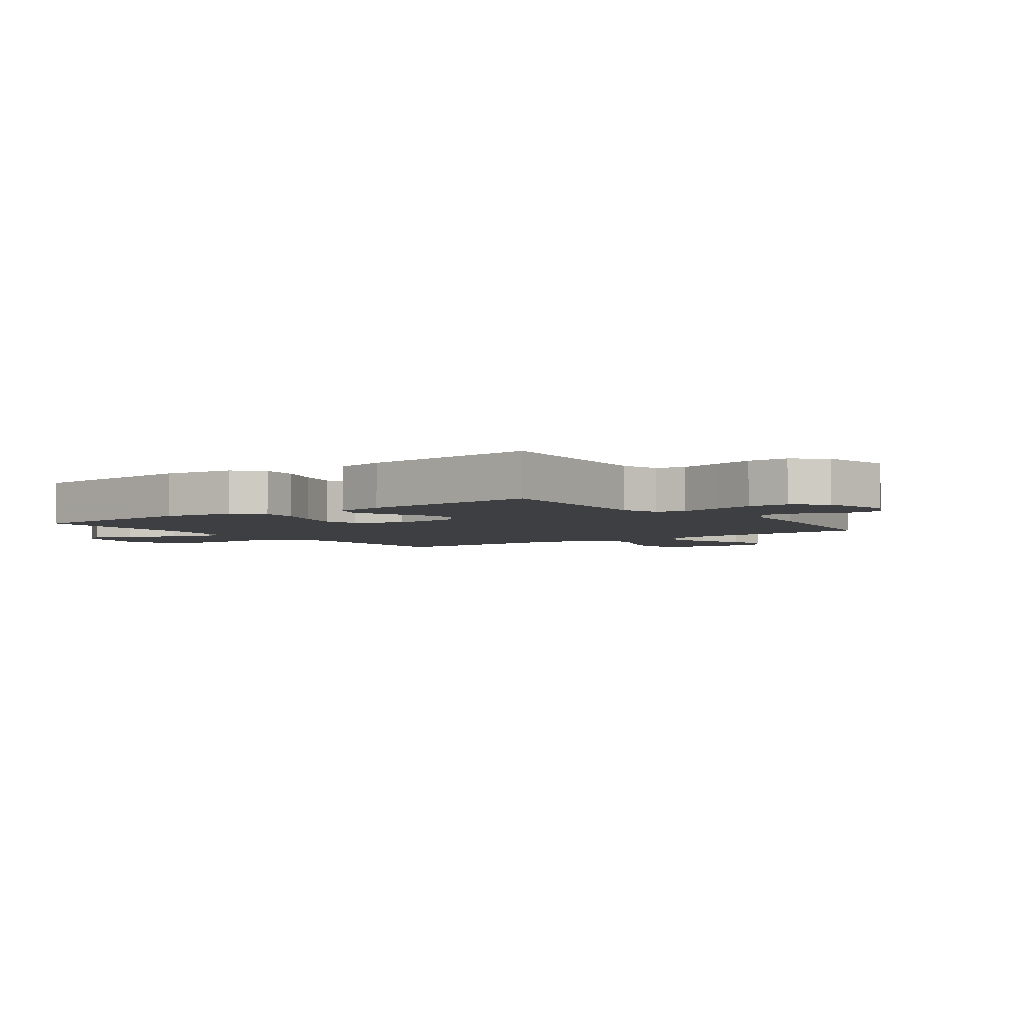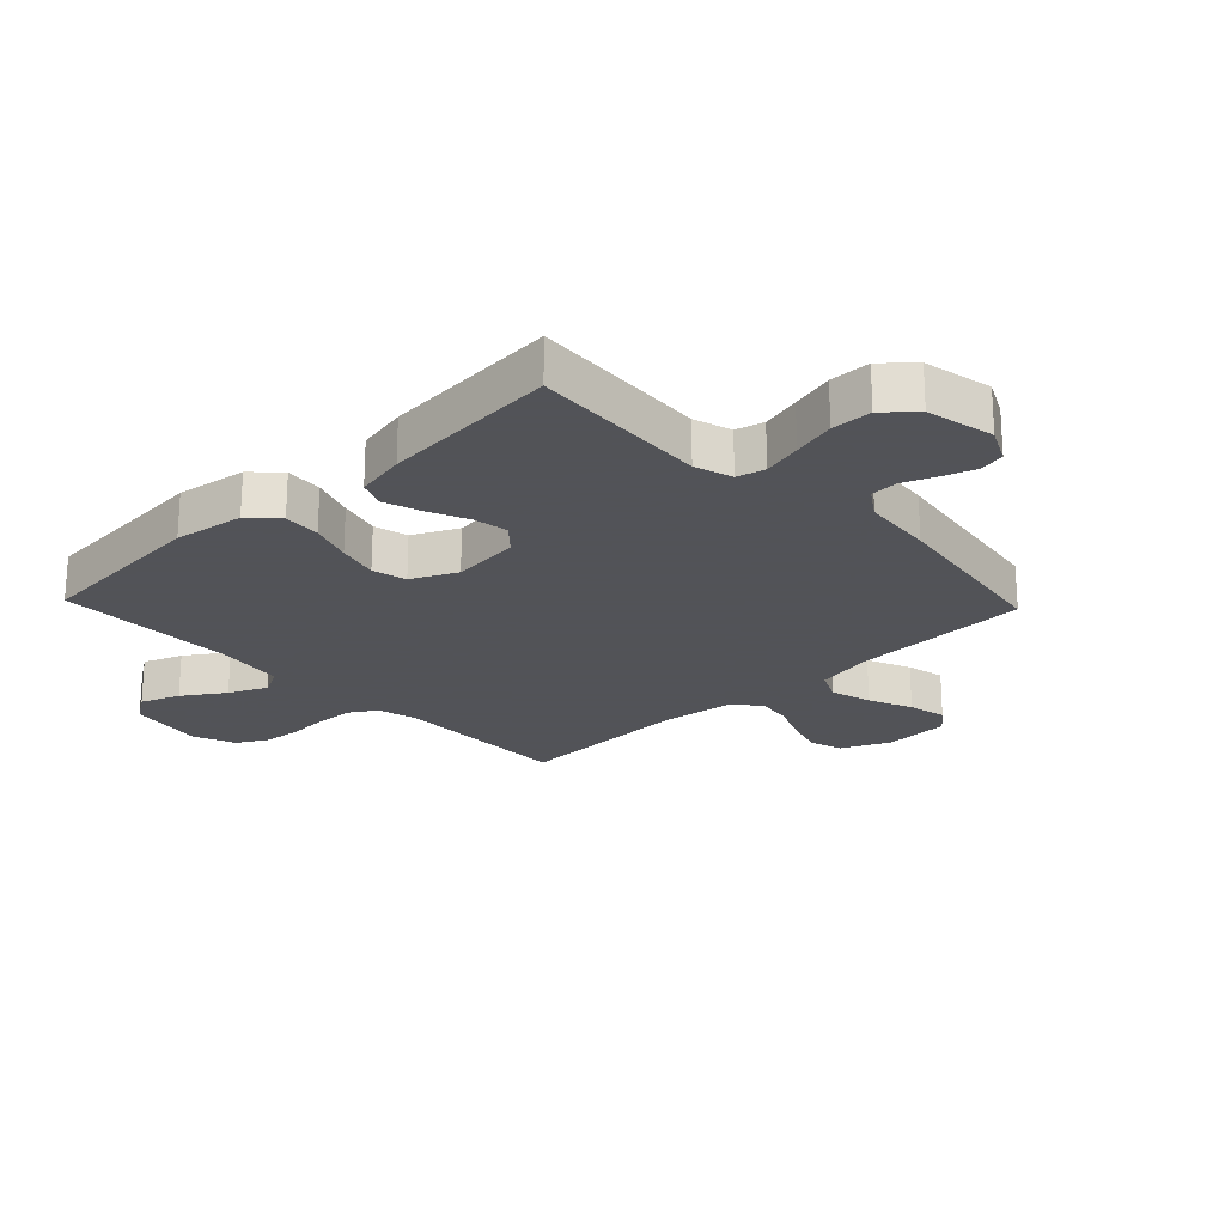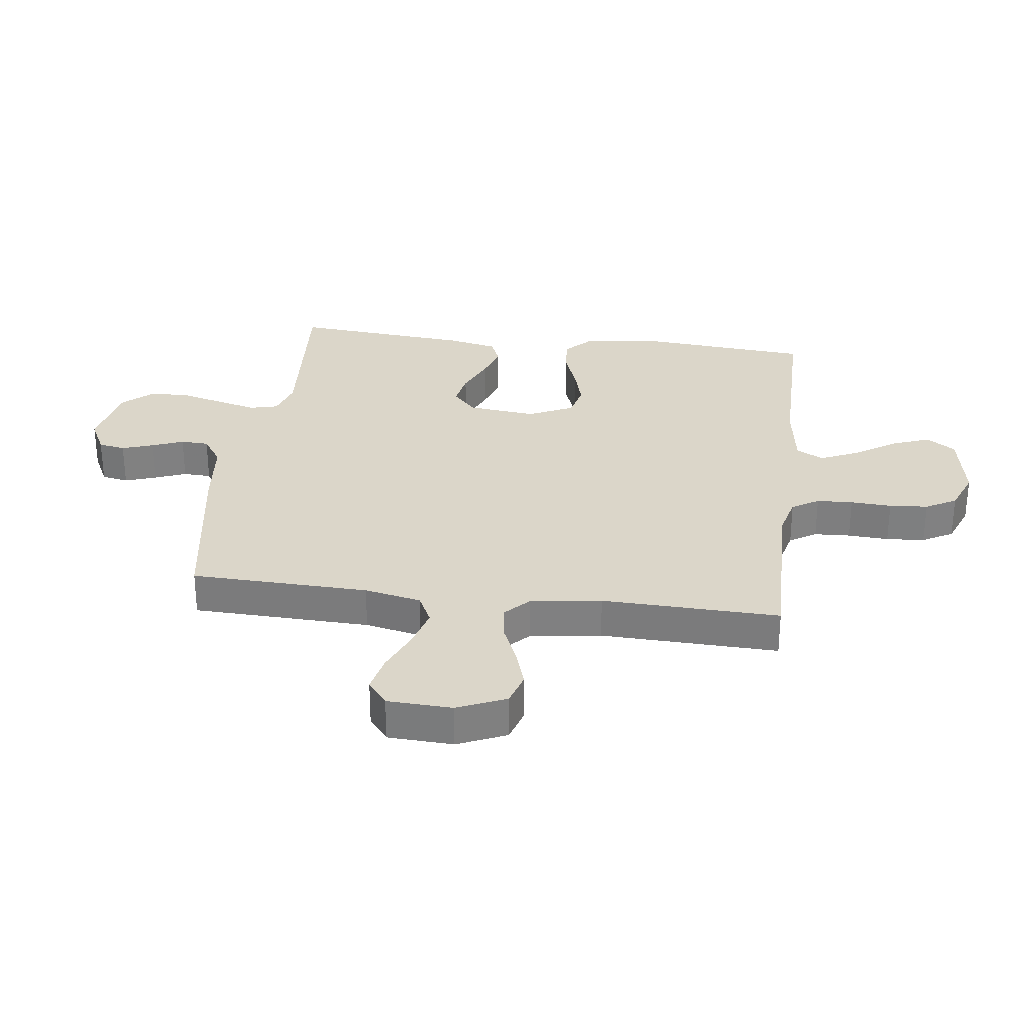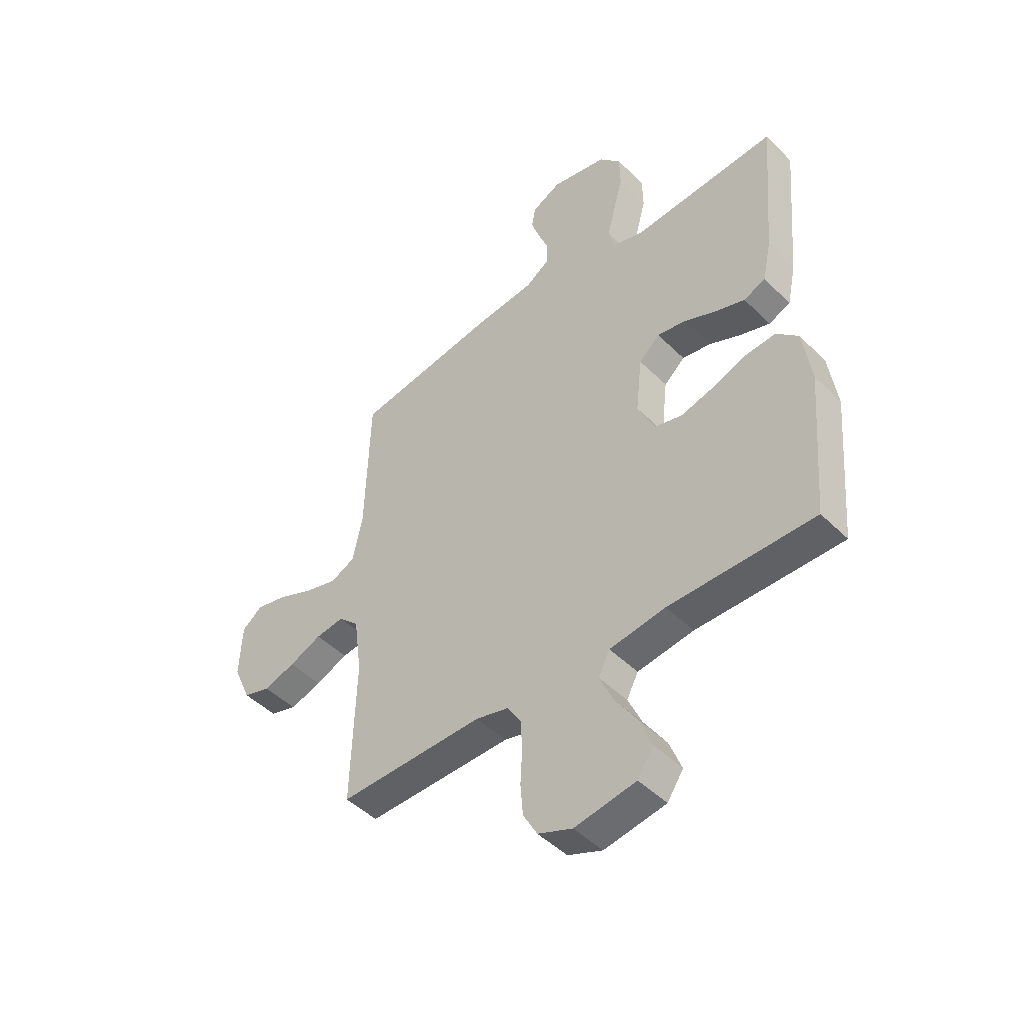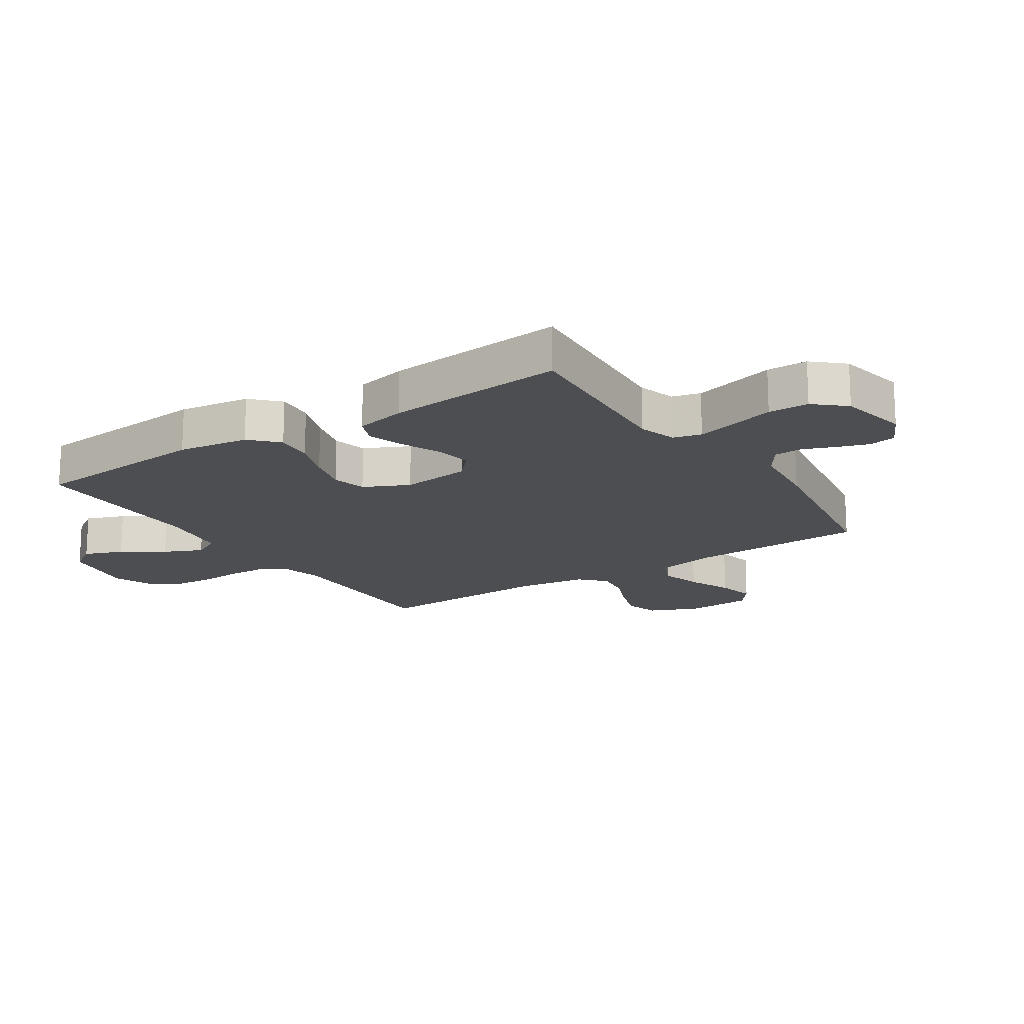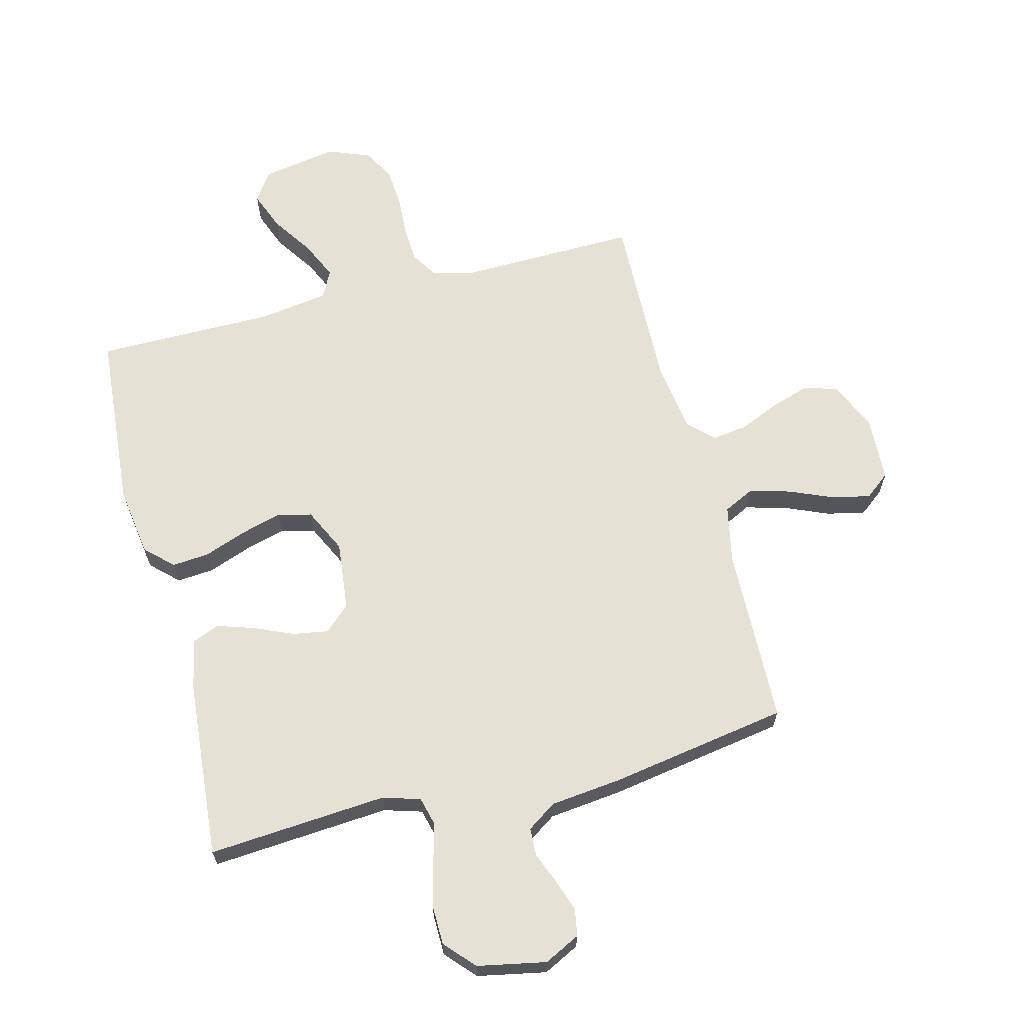
<metadata>
{"format":"obj","ext":"obj","renderer":"f3d","projection":"perspective","resolution":1024,"background":"white","views":[{"elev":-3.8,"azim":-53.4,"up":"+Y"},{"elev":-22.5,"azim":-46.4,"up":"+Y"},{"elev":30.0,"azim":97.3,"up":"+Y"},{"elev":-46.7,"azim":-138.1,"up":"+Z"},{"elev":-17.1,"azim":-56.5,"up":"+Y"},{"elev":64.9,"azim":-14.5,"up":"+Y"}]}
</metadata>
<code>
v -0.5 0.07 0.5
v -0.2 0.07 0.478
v -0.137 0.07 0.497
v -0.125 0.07 0.544
v -0.142 0.07 0.61
v -0.161 0.07 0.682
v -0.16 0.07 0.75
v -0.115 0.07 0.8
v 0 0.07 0.823
v 0.06 0.07 0.793
v 0.068 0.07 0.748
v 0.05 0.07 0.695
v 0.029 0.07 0.642
v 0.031 0.07 0.595
v 0.08 0.07 0.562
v 0.2 0.07 0.549
v 0.5 0.07 0.5
v 0.509 0.07 0.2
v 0.529 0.07 0.104
v 0.58 0.07 0.079
v 0.649 0.07 0.098
v 0.722 0.07 0.129
v 0.786 0.07 0.143
v 0.828 0.07 0.11
v 0.833 0.07 0
v 0.797 0.07 -0.082
v 0.741 0.07 -0.099
v 0.675 0.07 -0.078
v 0.608 0.07 -0.049
v 0.549 0.07 -0.041
v 0.507 0.07 -0.081
v 0.491 0.07 -0.2
v 0.5 0.07 -0.5
v 0.2 0.07 -0.495
v 0.132 0.07 -0.512
v 0.104 0.07 -0.557
v 0.101 0.07 -0.618
v 0.105 0.07 -0.687
v 0.1 0.07 -0.752
v 0.071 0.07 -0.804
v 0 0.07 -0.832
v -0.127 0.07 -0.81
v -0.16 0.07 -0.761
v -0.135 0.07 -0.696
v -0.089 0.07 -0.627
v -0.06 0.07 -0.563
v -0.084 0.07 -0.517
v -0.2 0.07 -0.5
v -0.5 0.07 -0.5
v -0.525 0.07 -0.2
v -0.508 0.07 -0.082
v -0.463 0.07 -0.039
v -0.401 0.07 -0.044
v -0.33 0.07 -0.07
v -0.261 0.07 -0.089
v -0.204 0.07 -0.075
v -0.168 0.07 0
v -0.181 0.07 0.116
v -0.224 0.07 0.155
v -0.283 0.07 0.145
v -0.35 0.07 0.116
v -0.411 0.07 0.096
v -0.456 0.07 0.115
v -0.474 0.07 0.2
v -0.5 0 0.5
v -0.2 0 0.478
v -0.137 0 0.497
v -0.125 0 0.544
v -0.142 0 0.61
v -0.161 0 0.682
v -0.16 0 0.75
v -0.115 0 0.8
v 0 0 0.823
v 0.06 0 0.793
v 0.068 0 0.748
v 0.05 0 0.695
v 0.029 0 0.642
v 0.031 0 0.595
v 0.08 0 0.562
v 0.2 0 0.549
v 0.5 0 0.5
v 0.509 0 0.2
v 0.529 0 0.104
v 0.58 0 0.079
v 0.649 0 0.098
v 0.722 0 0.129
v 0.786 0 0.143
v 0.828 0 0.11
v 0.833 0 0
v 0.797 0 -0.082
v 0.741 0 -0.099
v 0.675 0 -0.078
v 0.608 0 -0.049
v 0.549 0 -0.041
v 0.507 0 -0.081
v 0.491 0 -0.2
v 0.5 0 -0.5
v 0.2 0 -0.495
v 0.132 0 -0.512
v 0.104 0 -0.557
v 0.101 0 -0.618
v 0.105 0 -0.687
v 0.1 0 -0.752
v 0.071 0 -0.804
v 0 0 -0.832
v -0.127 0 -0.81
v -0.16 0 -0.761
v -0.135 0 -0.696
v -0.089 0 -0.627
v -0.06 0 -0.563
v -0.084 0 -0.517
v -0.2 0 -0.5
v -0.5 0 -0.5
v -0.525 0 -0.2
v -0.508 0 -0.082
v -0.463 0 -0.039
v -0.401 0 -0.044
v -0.33 0 -0.07
v -0.261 0 -0.089
v -0.204 0 -0.075
v -0.168 0 0
v -0.181 0 0.116
v -0.224 0 0.155
v -0.283 0 0.145
v -0.35 0 0.116
v -0.411 0 0.096
v -0.456 0 0.115
v -0.474 0 0.2
f 64 1 2
f 63 64 2
f 62 63 2
f 61 62 2
f 60 61 2
f 59 60 2 3
f 58 59 3 4
f 57 58 4
f 52 53 54
f 51 52 54
f 50 51 54
f 49 50 54
f 48 49 54
f 47 48 54 55
f 46 47 55 56
f 43 44 45
f 42 43 45
f 41 42 45
f 40 41 45
f 39 40 45
f 38 39 45
f 37 38 45
f 36 37 45 46
f 46 56 57
f 36 46 57
f 35 36 57
f 32 33 34
f 35 57 4
f 34 35 4
f 32 34 4
f 31 32 4
f 27 28 29
f 26 27 29
f 25 26 29
f 24 25 29
f 23 24 29
f 22 23 29
f 21 22 29
f 20 21 29 30
f 15 16 17 18
f 14 15 18 19
f 11 12 13
f 10 11 13
f 9 10 13
f 8 9 13
f 7 8 13
f 6 7 13
f 5 6 13
f 5 13 14
f 4 5 14 19
f 19 20 30 31
f 4 19 31
f 66 65 128
f 66 128 127
f 66 127 126
f 66 126 125
f 66 125 124
f 67 66 124 123
f 68 67 123 122
f 68 122 121
f 118 117 116
f 118 116 115
f 118 115 114
f 118 114 113
f 118 113 112
f 119 118 112 111
f 120 119 111 110
f 109 108 107
f 109 107 106
f 109 106 105
f 109 105 104
f 109 104 103
f 109 103 102
f 109 102 101
f 110 109 101 100
f 121 120 110
f 121 110 100
f 121 100 99
f 98 97 96
f 68 121 99
f 68 99 98
f 68 98 96
f 68 96 95
f 93 92 91
f 93 91 90
f 93 90 89
f 93 89 88
f 93 88 87
f 93 87 86
f 93 86 85
f 94 93 85 84
f 82 81 80 79
f 83 82 79 78
f 77 76 75
f 77 75 74
f 77 74 73
f 77 73 72
f 77 72 71
f 77 71 70
f 77 70 69
f 78 77 69
f 83 78 69 68
f 95 94 84 83
f 95 83 68
f 1 65 66 2
f 2 66 67 3
f 3 67 68 4
f 4 68 69 5
f 5 69 70 6
f 6 70 71 7
f 7 71 72 8
f 8 72 73 9
f 9 73 74 10
f 10 74 75 11
f 11 75 76 12
f 12 76 77 13
f 13 77 78 14
f 14 78 79 15
f 15 79 80 16
f 16 80 81 17
f 17 81 82 18
f 18 82 83 19
f 19 83 84 20
f 20 84 85 21
f 21 85 86 22
f 22 86 87 23
f 23 87 88 24
f 24 88 89 25
f 25 89 90 26
f 26 90 91 27
f 27 91 92 28
f 28 92 93 29
f 29 93 94 30
f 30 94 95 31
f 31 95 96 32
f 32 96 97 33
f 33 97 98 34
f 34 98 99 35
f 35 99 100 36
f 36 100 101 37
f 37 101 102 38
f 38 102 103 39
f 39 103 104 40
f 40 104 105 41
f 41 105 106 42
f 42 106 107 43
f 43 107 108 44
f 44 108 109 45
f 45 109 110 46
f 46 110 111 47
f 47 111 112 48
f 48 112 113 49
f 49 113 114 50
f 50 114 115 51
f 51 115 116 52
f 52 116 117 53
f 53 117 118 54
f 54 118 119 55
f 55 119 120 56
f 56 120 121 57
f 57 121 122 58
f 58 122 123 59
f 59 123 124 60
f 60 124 125 61
f 61 125 126 62
f 62 126 127 63
f 63 127 128 64
f 64 128 65 1

</code>
